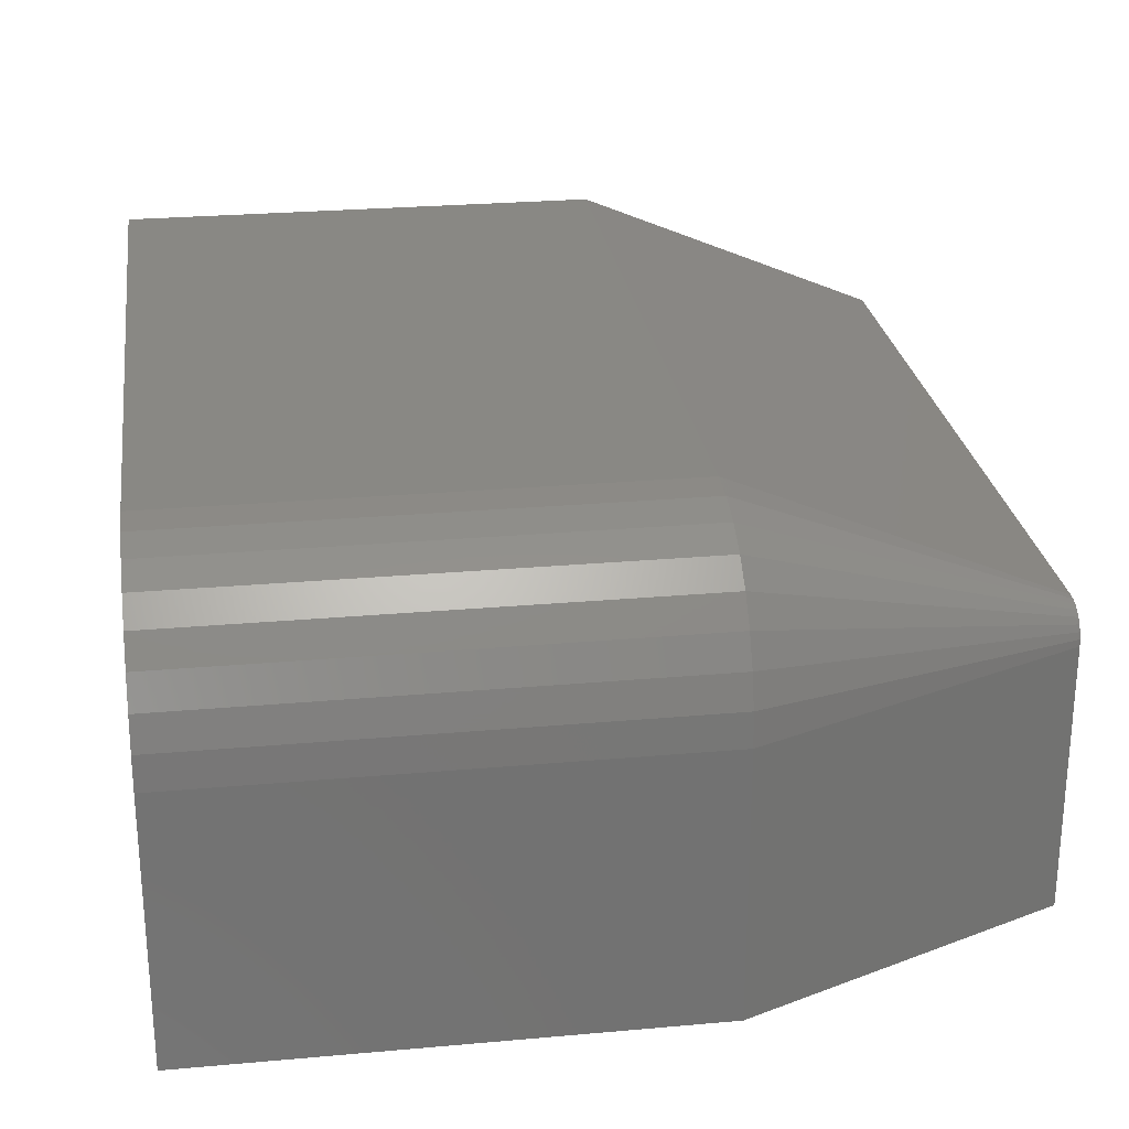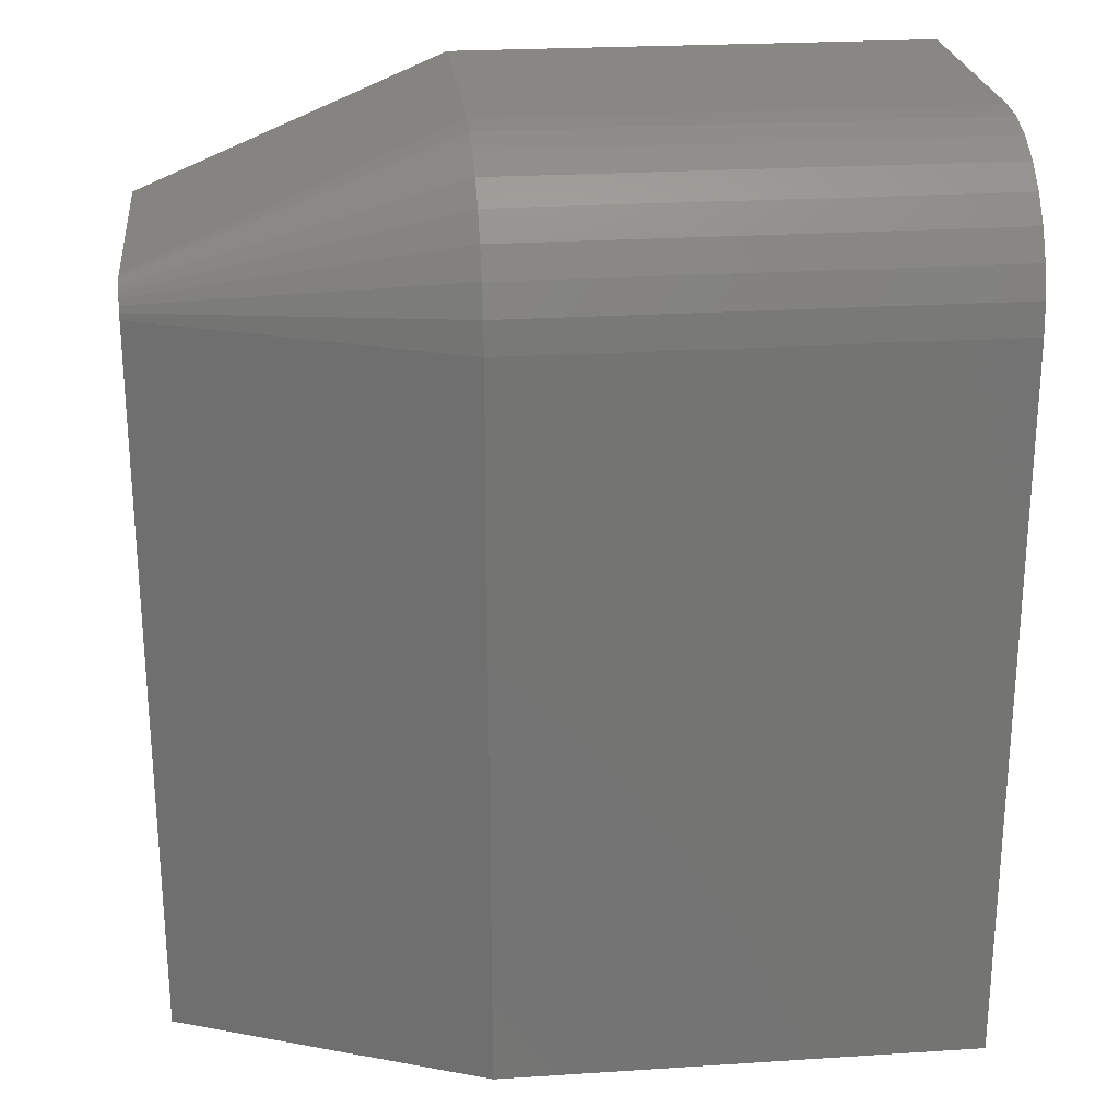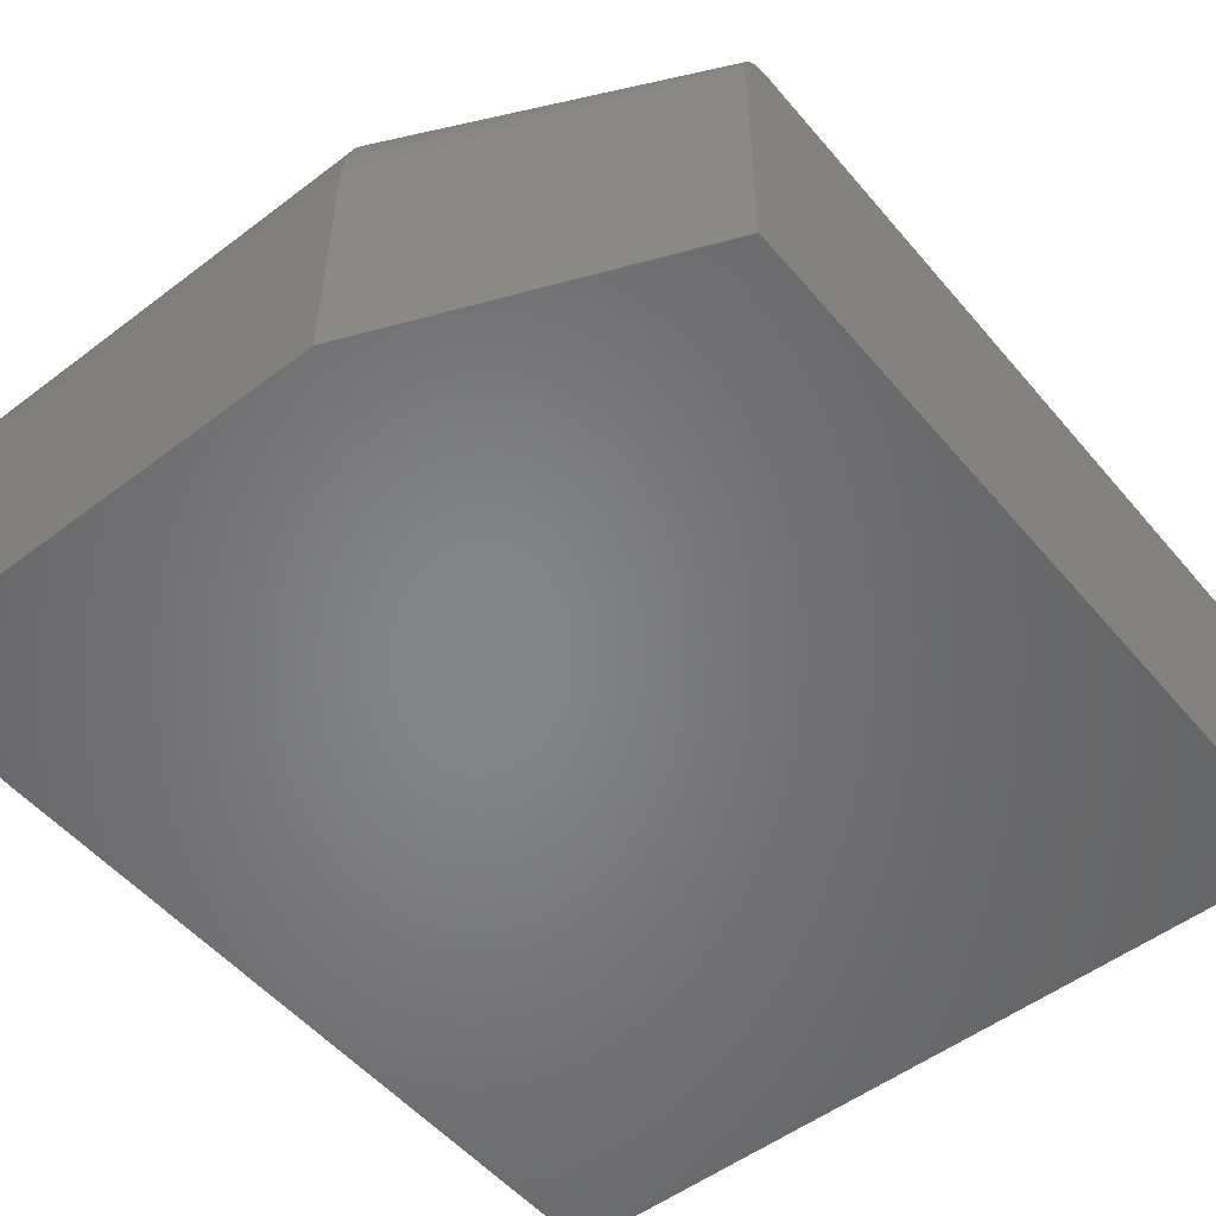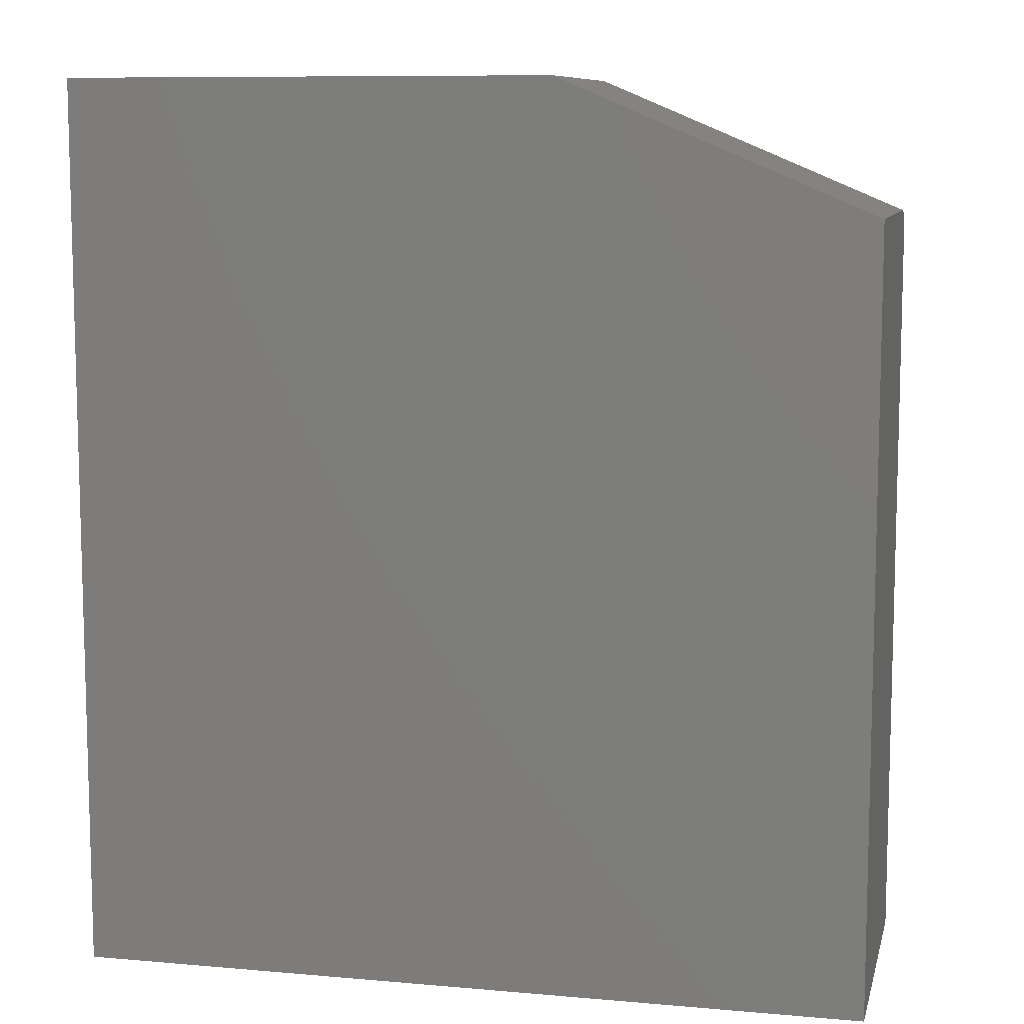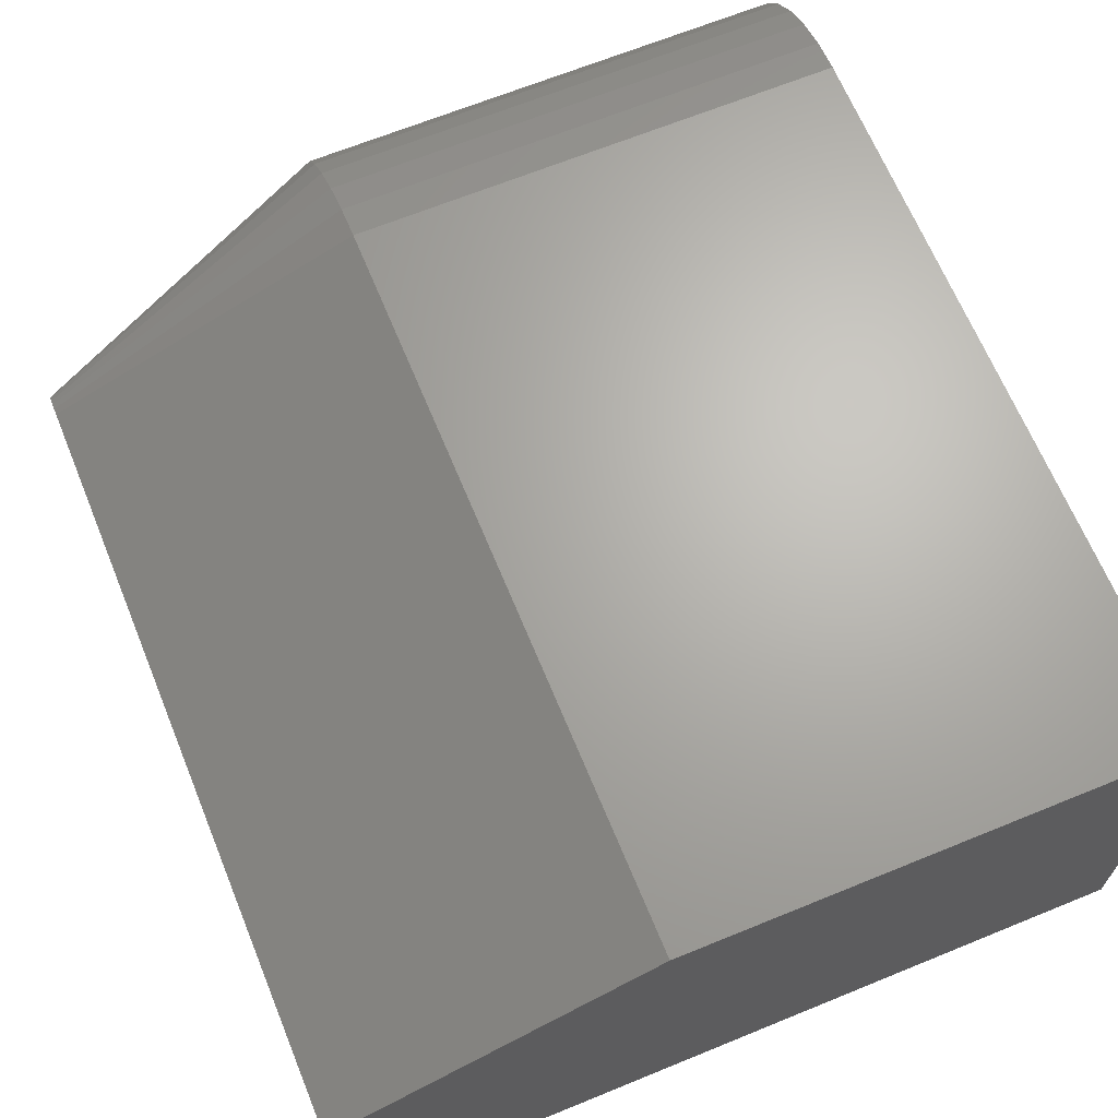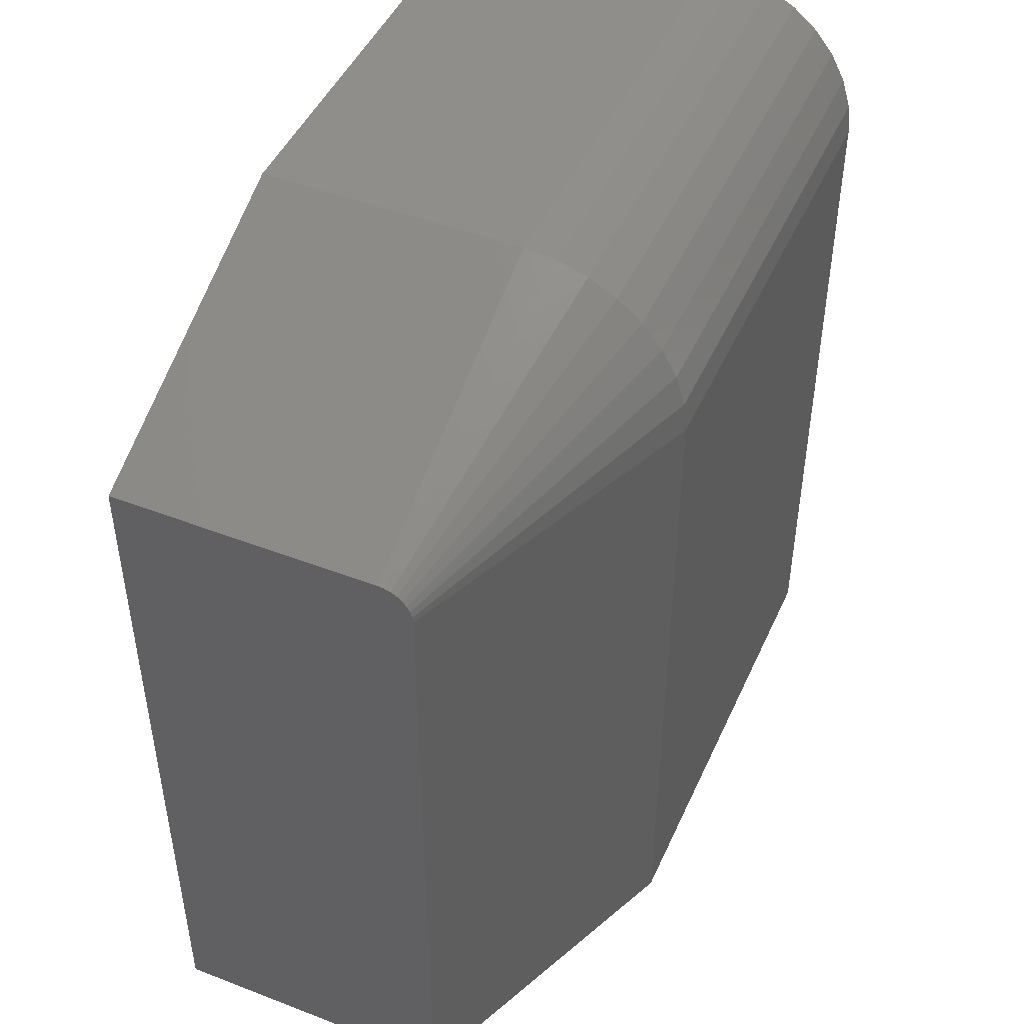
<metadata>
{"format":"stl","ext":"stl","renderer":"f3d","projection":"perspective","resolution":1024,"background":"white","views":[{"elev":26.0,"azim":-8.1,"up":"+Y"},{"elev":24.2,"azim":173.9,"up":"+Z"},{"elev":-52.7,"azim":39.1,"up":"+Y"},{"elev":9.3,"azim":13.0,"up":"+Z"},{"elev":66.4,"azim":157.7,"up":"+Y"},{"elev":46.9,"azim":113.6,"up":"+Z"}]}
</metadata>
<code>
# stl→obj: 35 verts, 66 faces
v -0.5185 2.57e-17 0.3516
v -0.75 2.39e-33 0.3516
v -0.5185 -0.001501 0.3668
v -0.75 -0.001501 0.3668
v -0.5185 -0.005947 0.3815
v -0.75 -0.005947 0.3815
v -0.5185 -0.01317 0.395
v -0.75 -0.01317 0.395
v -0.5185 -0.02288 0.4068
v -0.75 -0.02288 0.4068
v -0.5185 -0.03472 0.4165
v -0.75 -0.03472 0.4165
v -0.5185 -0.04823 0.4237
v -0.75 -0.04823 0.4237
v -0.5185 -0.06288 0.4282
v -0.75 -0.06288 0.4282
v -0.5185 -0.07812 0.4297
v -0.75 -0.07812 0.4297
v -0.75 0 0
v -0.5185 2.57e-17 -1.418e-17
v -0.5185 -0.2031 0.4297
v -0.75 -0.2031 0.4297
v -0.3701 -0.0625 0.3516
v -0.3701 -0.2031 -2.326e-17
v -0.3701 -0.0625 -2.326e-17
v -0.3701 -0.06708 0.3626
v -0.3701 -0.06944 0.3646
v -0.3701 -0.07215 0.366
v -0.3701 -0.07508 0.3669
v -0.3701 -0.07812 0.3672
v -0.3701 -0.2031 0.3672
v -0.3701 -0.0628 0.3546
v -0.3701 -0.06369 0.3575
v -0.3701 -0.06513 0.3602
v -0.75 -0.2031 0
f 1 2 3
f 3 2 4
f 3 4 5
f 5 4 6
f 5 6 7
f 7 6 8
f 7 8 9
f 9 8 10
f 9 10 11
f 11 10 12
f 11 12 13
f 13 12 14
f 13 14 15
f 15 14 16
f 15 16 17
f 17 16 18
f 19 2 20
f 20 2 1
f 21 17 22
f 22 17 18
f 23 24 25
f 26 27 28
f 26 28 29
f 26 29 30
f 31 24 23
f 31 23 32
f 31 32 33
f 31 33 34
f 31 34 26
f 31 26 30
f 35 24 22
f 22 24 31
f 22 31 21
f 35 19 24
f 24 19 20
f 24 20 25
f 25 20 23
f 23 20 1
f 31 30 21
f 21 30 17
f 9 34 7
f 7 34 33
f 7 33 5
f 5 33 32
f 5 32 3
f 3 32 23
f 3 23 1
f 34 9 26
f 26 9 11
f 26 11 27
f 27 11 13
f 27 13 28
f 28 13 15
f 28 15 29
f 29 15 17
f 29 17 30
f 18 16 22
f 2 19 35
f 2 35 22
f 2 22 16
f 2 16 14
f 2 14 12
f 2 12 10
f 2 10 8
f 2 8 6
f 2 6 4

</code>
